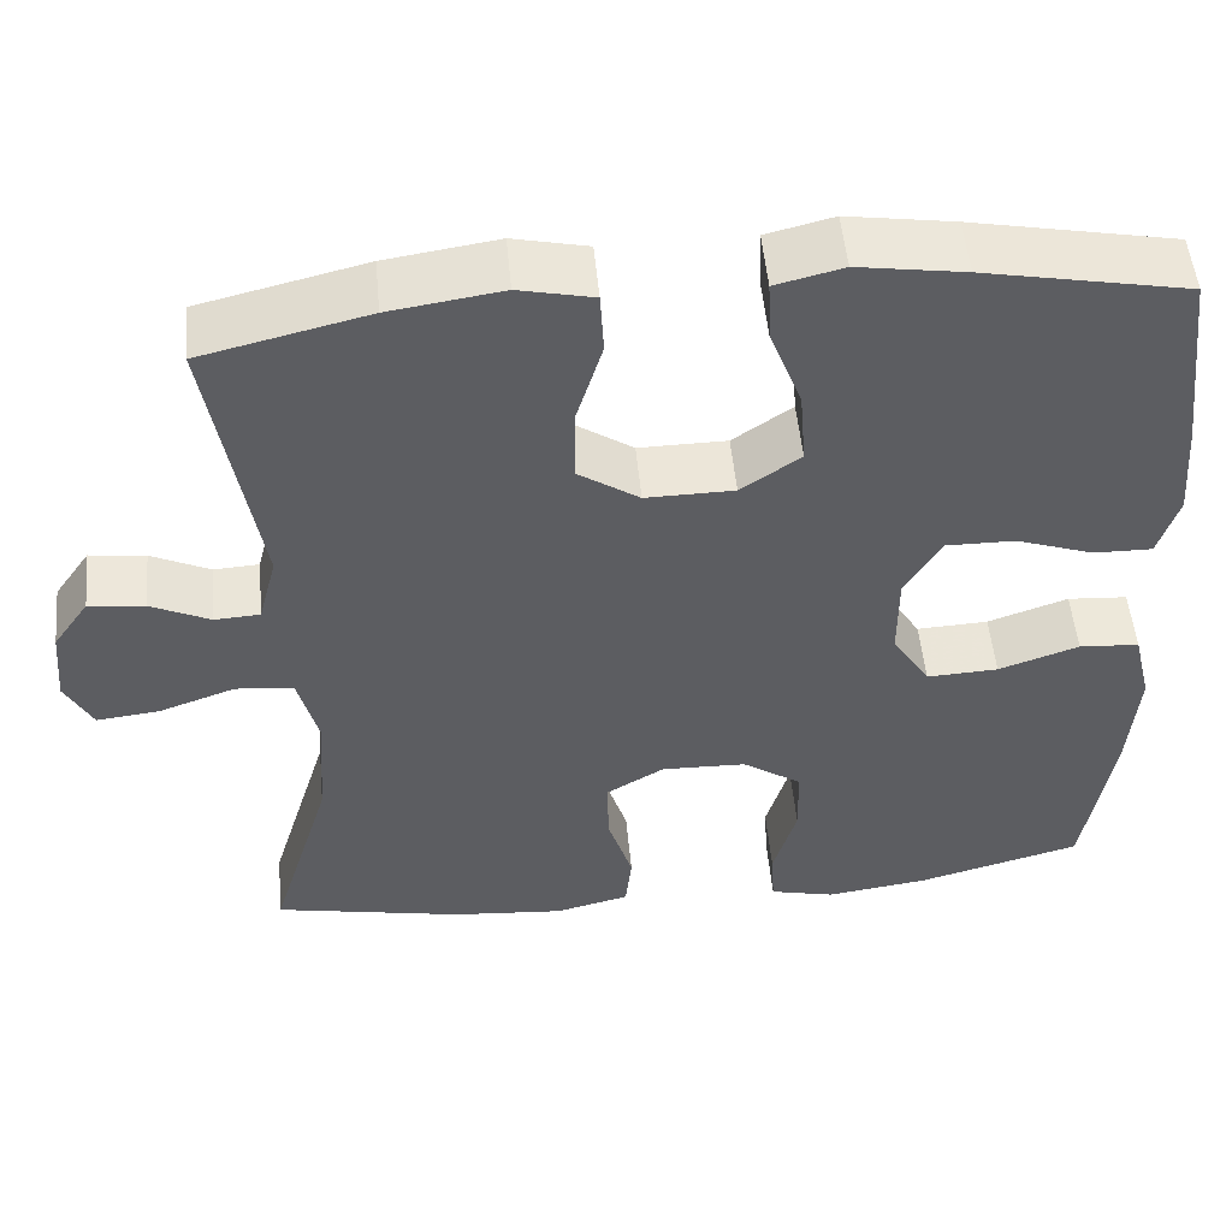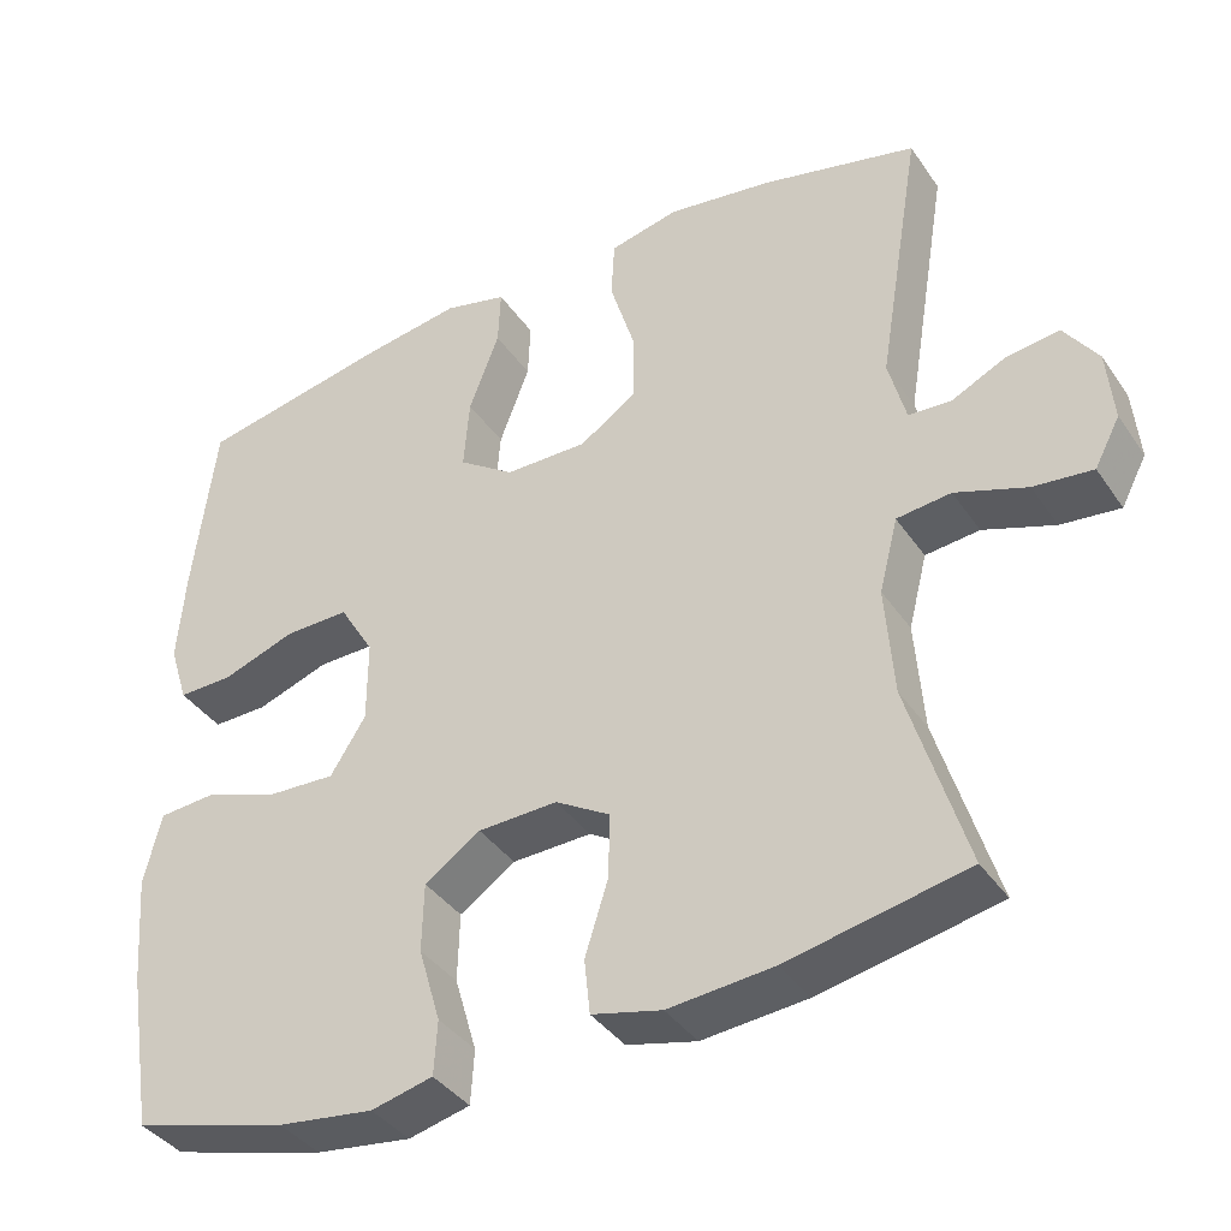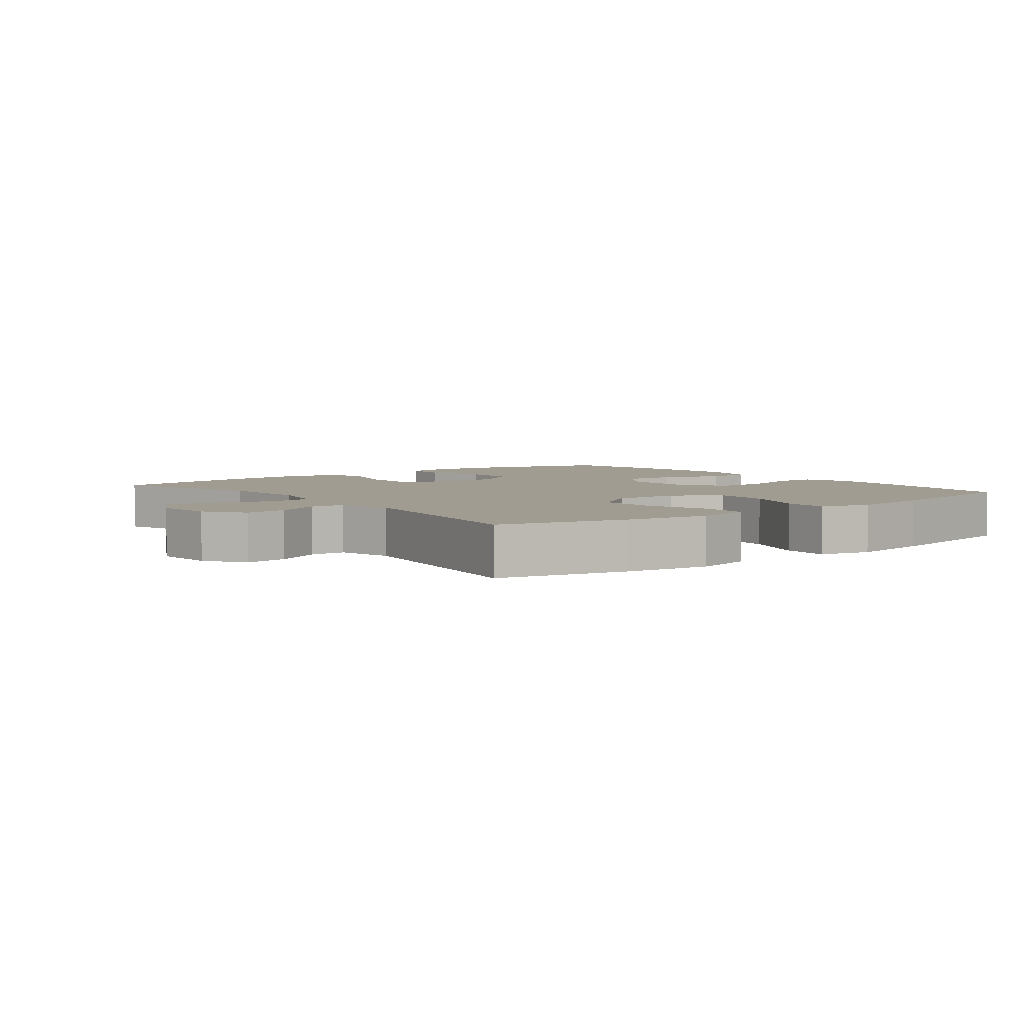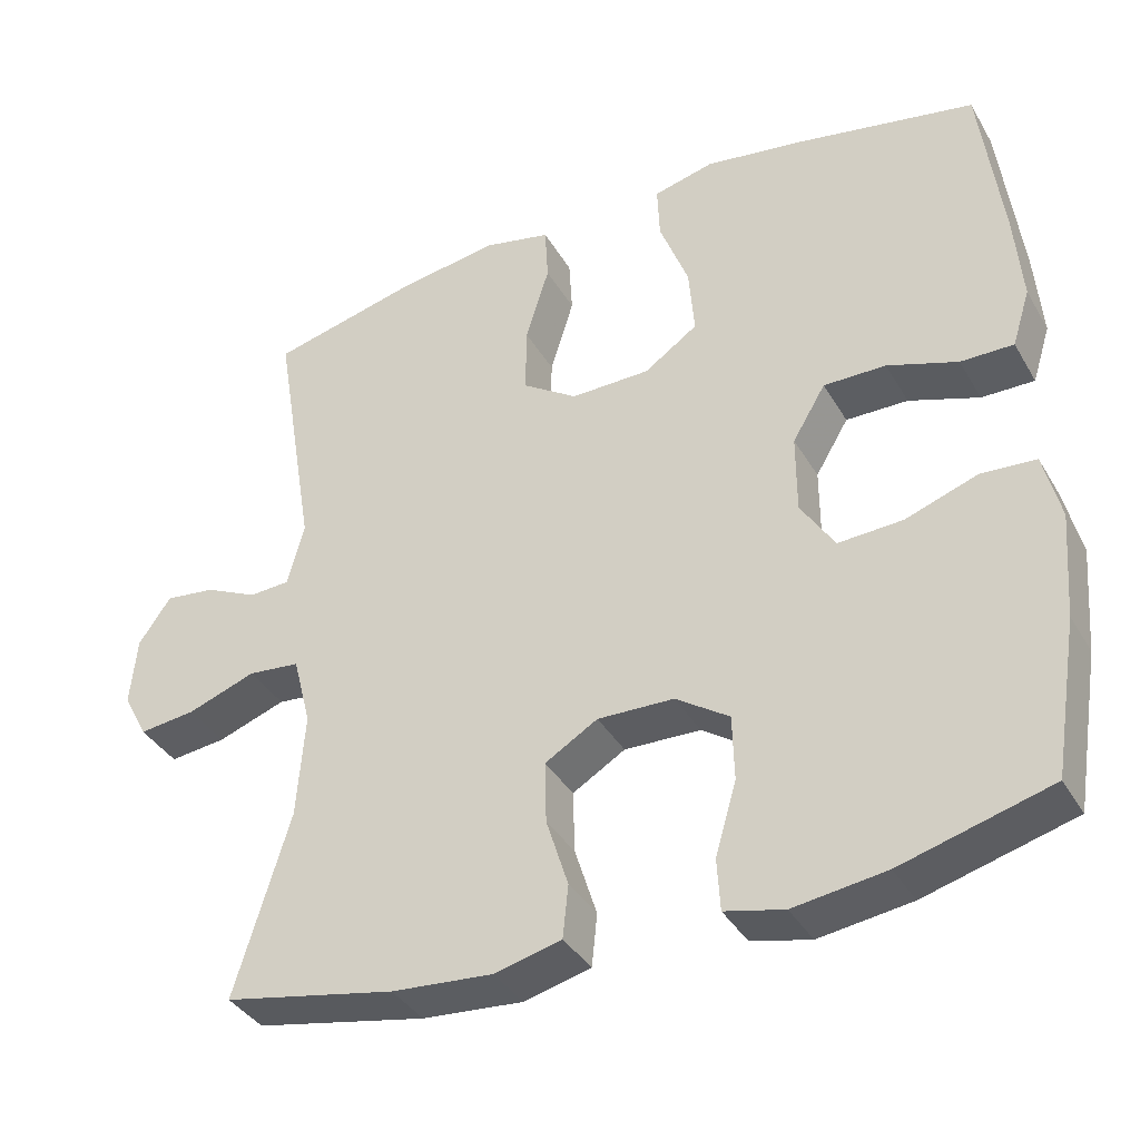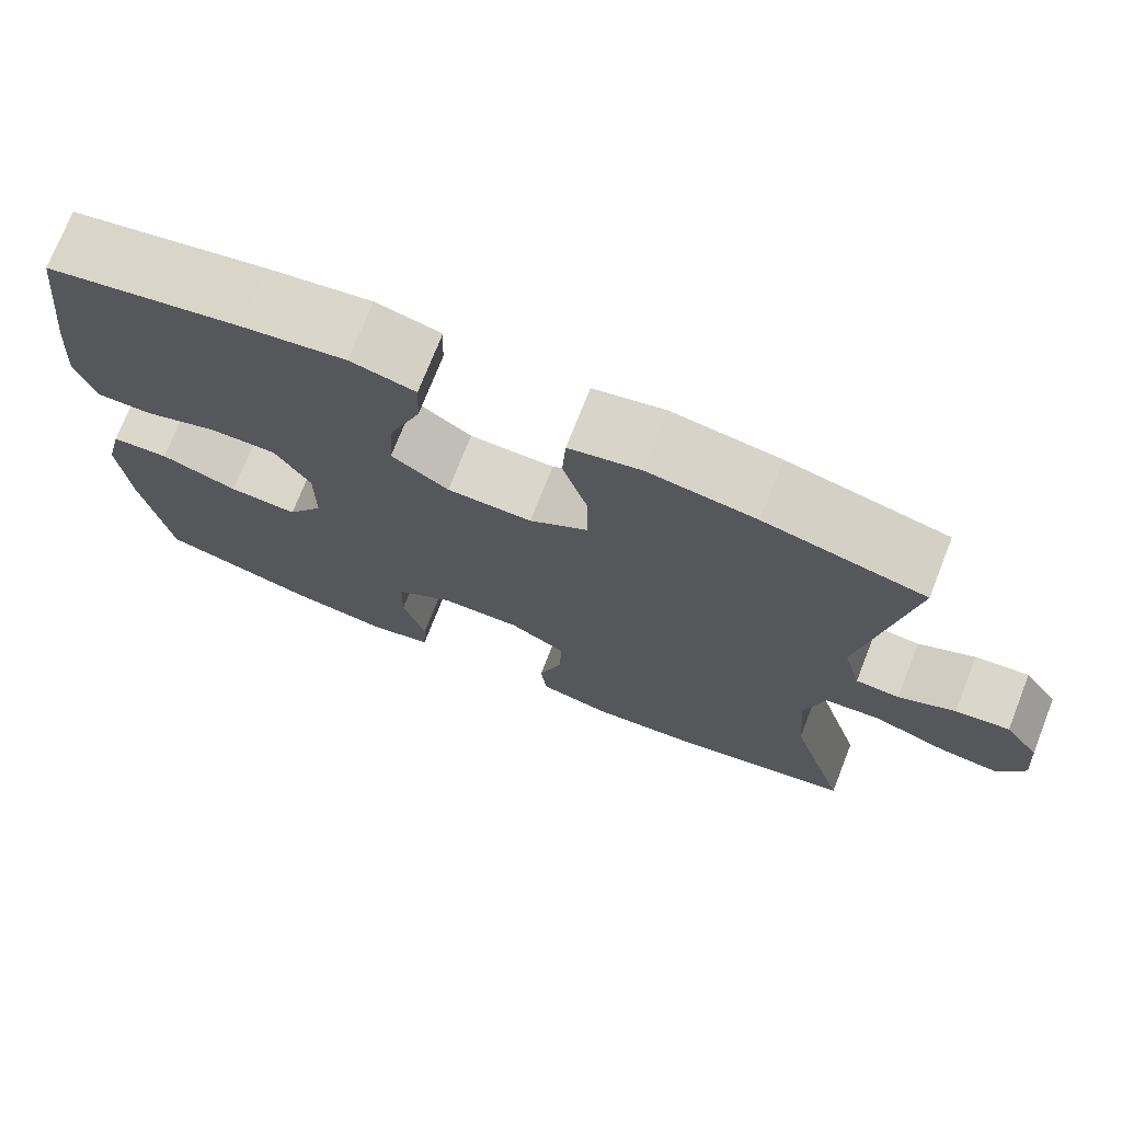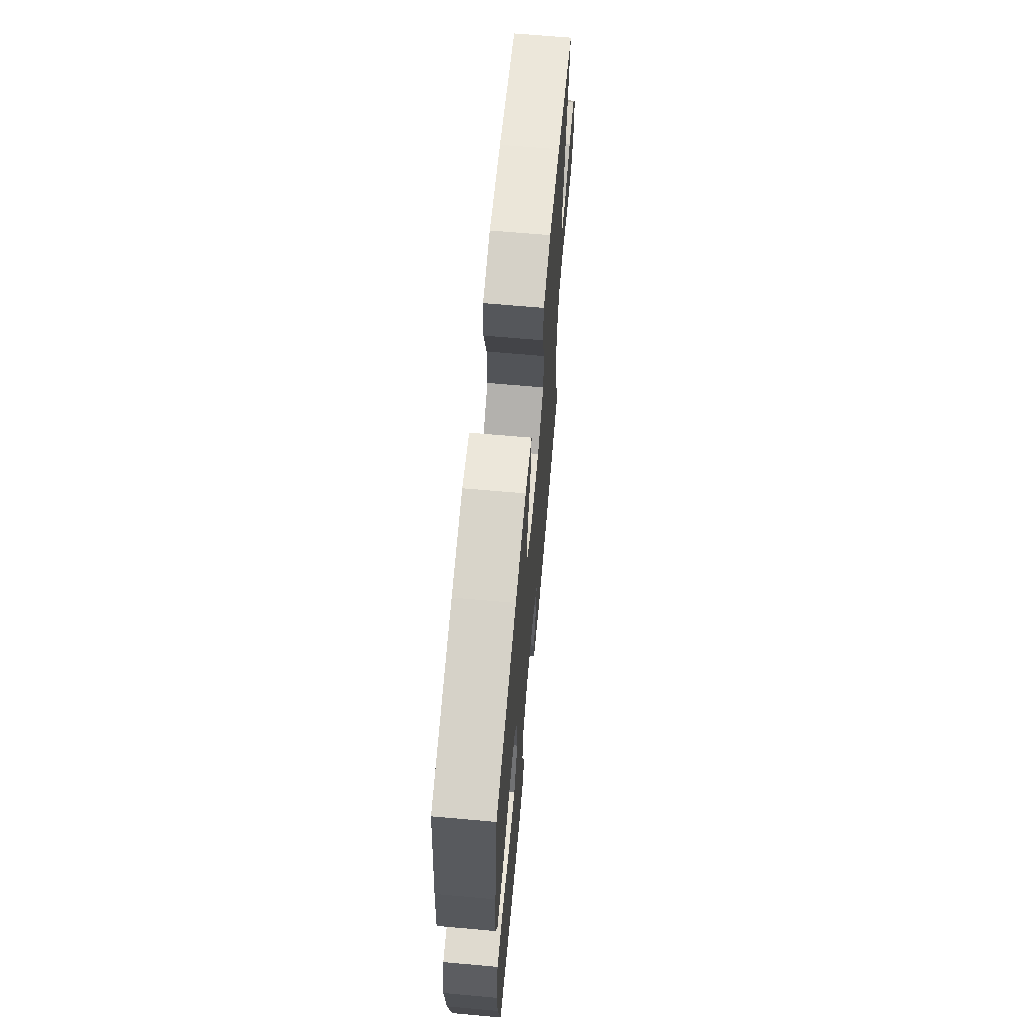
<metadata>
{"format":"obj","ext":"obj","renderer":"f3d","projection":"perspective","resolution":1024,"background":"white","views":[{"elev":52.1,"azim":-5.4,"up":"+Z"},{"elev":-38.7,"azim":-149.3,"up":"+Z"},{"elev":4.5,"azim":-38.0,"up":"+Y"},{"elev":-37.8,"azim":27.2,"up":"+Z"},{"elev":73.6,"azim":-158.5,"up":"+Z"},{"elev":66.4,"azim":95.1,"up":"+Z"}]}
</metadata>
<code>
v -0.5 0.07 -0.5
v -0.43 0.07 -0.268
v -0.42 0.07 -0.134
v -0.443 0.07 -0.044
v -0.509 0.07 -0.037
v -0.596 0.07 -0.068
v -0.668 0.07 -0.076
v -0.699 0.07 -0.017
v -0.691 0.07 0.071
v -0.65 0.07 0.13
v -0.586 0.07 0.122
v -0.519 0.07 0.09
v -0.467 0.07 0.093
v -0.446 0.07 0.174
v -0.5 0.07 0.5
v -0.31 0.07 0.546
v -0.182 0.07 0.565
v -0.097 0.07 0.546
v -0.093 0.07 0.474
v -0.123 0.07 0.376
v -0.124 0.07 0.289
v -0.054 0.07 0.242
v 0.047 0.07 0.243
v 0.115 0.07 0.29
v 0.108 0.07 0.378
v 0.071 0.07 0.476
v 0.068 0.07 0.546
v 0.145 0.07 0.565
v 0.267 0.07 0.546
v 0.5 0.07 0.5
v 0.527 0.07 0.279
v 0.536 0.07 0.165
v 0.513 0.07 0.092
v 0.446 0.07 0.093
v 0.357 0.07 0.124
v 0.278 0.07 0.125
v 0.236 0.07 0.055
v 0.236 0.07 -0.046
v 0.279 0.07 -0.114
v 0.361 0.07 -0.11
v 0.453 0.07 -0.078
v 0.522 0.07 -0.083
v 0.543 0.07 -0.17
v 0.532 0.07 -0.304
v 0.5 0.07 -0.5
v 0.311 0.07 -0.552
v 0.194 0.07 -0.568
v 0.119 0.07 -0.55
v 0.115 0.07 -0.484
v 0.142 0.07 -0.392
v 0.14 0.07 -0.308
v 0.072 0.07 -0.262
v -0.025 0.07 -0.259
v -0.092 0.07 -0.299
v -0.09 0.07 -0.378
v -0.062 0.07 -0.467
v -0.069 0.07 -0.534
v -0.154 0.07 -0.555
v -0.282 0.07 -0.544
v -0.5 0 -0.5
v -0.43 0 -0.268
v -0.42 0 -0.134
v -0.443 0 -0.044
v -0.509 0 -0.037
v -0.596 0 -0.068
v -0.668 0 -0.076
v -0.699 0 -0.017
v -0.691 0 0.071
v -0.65 0 0.13
v -0.586 0 0.122
v -0.519 0 0.09
v -0.467 0 0.093
v -0.446 0 0.174
v -0.5 0 0.5
v -0.31 0 0.546
v -0.182 0 0.565
v -0.097 0 0.546
v -0.093 0 0.474
v -0.123 0 0.376
v -0.124 0 0.289
v -0.054 0 0.242
v 0.047 0 0.243
v 0.115 0 0.29
v 0.108 0 0.378
v 0.071 0 0.476
v 0.068 0 0.546
v 0.145 0 0.565
v 0.267 0 0.546
v 0.5 0 0.5
v 0.527 0 0.279
v 0.536 0 0.165
v 0.513 0 0.092
v 0.446 0 0.093
v 0.357 0 0.124
v 0.278 0 0.125
v 0.236 0 0.055
v 0.236 0 -0.046
v 0.279 0 -0.114
v 0.361 0 -0.11
v 0.453 0 -0.078
v 0.522 0 -0.083
v 0.543 0 -0.17
v 0.532 0 -0.304
v 0.5 0 -0.5
v 0.311 0 -0.552
v 0.194 0 -0.568
v 0.119 0 -0.55
v 0.115 0 -0.484
v 0.142 0 -0.392
v 0.14 0 -0.308
v 0.072 0 -0.262
v -0.025 0 -0.259
v -0.092 0 -0.299
v -0.09 0 -0.378
v -0.062 0 -0.467
v -0.069 0 -0.534
v -0.154 0 -0.555
v -0.282 0 -0.544
f 58 59 1 2
f 55 56 57 58
f 54 55 58 2
f 53 54 2 3
f 52 53 3 4
f 47 48 49 50
f 47 50 51
f 46 47 51
f 45 46 51
f 44 45 51 52
f 40 41 42 43
f 39 40 43 44
f 32 33 34 35
f 32 35 36
f 31 32 36
f 30 31 36
f 29 30 36 37
f 25 26 27 28
f 24 25 28 29
f 17 18 19 20
f 17 20 21
f 14 15 16 17
f 13 14 17 21
f 9 10 11 12
f 9 12 13
f 8 9 13
f 5 6 7 8
f 5 8 13
f 4 5 13 21
f 39 44 52 4
f 38 39 4 21
f 24 29 37
f 23 24 37 38
f 22 23 38
f 21 22 38
f 61 60 118 117
f 117 116 115 114
f 61 117 114 113
f 62 61 113 112
f 63 62 112 111
f 109 108 107 106
f 110 109 106
f 110 106 105
f 110 105 104
f 111 110 104 103
f 102 101 100 99
f 103 102 99 98
f 94 93 92 91
f 95 94 91
f 95 91 90
f 95 90 89
f 96 95 89 88
f 87 86 85 84
f 88 87 84 83
f 79 78 77 76
f 80 79 76
f 76 75 74 73
f 80 76 73 72
f 71 70 69 68
f 72 71 68
f 72 68 67
f 67 66 65 64
f 72 67 64
f 80 72 64 63
f 63 111 103 98
f 80 63 98 97
f 96 88 83
f 97 96 83 82
f 97 82 81
f 97 81 80
f 1 60 61 2
f 2 61 62 3
f 3 62 63 4
f 4 63 64 5
f 5 64 65 6
f 6 65 66 7
f 7 66 67 8
f 8 67 68 9
f 9 68 69 10
f 10 69 70 11
f 11 70 71 12
f 12 71 72 13
f 13 72 73 14
f 14 73 74 15
f 15 74 75 16
f 16 75 76 17
f 17 76 77 18
f 18 77 78 19
f 19 78 79 20
f 20 79 80 21
f 21 80 81 22
f 22 81 82 23
f 23 82 83 24
f 24 83 84 25
f 25 84 85 26
f 26 85 86 27
f 27 86 87 28
f 28 87 88 29
f 29 88 89 30
f 30 89 90 31
f 31 90 91 32
f 32 91 92 33
f 33 92 93 34
f 34 93 94 35
f 35 94 95 36
f 36 95 96 37
f 37 96 97 38
f 38 97 98 39
f 39 98 99 40
f 40 99 100 41
f 41 100 101 42
f 42 101 102 43
f 43 102 103 44
f 44 103 104 45
f 45 104 105 46
f 46 105 106 47
f 47 106 107 48
f 48 107 108 49
f 49 108 109 50
f 50 109 110 51
f 51 110 111 52
f 52 111 112 53
f 53 112 113 54
f 54 113 114 55
f 55 114 115 56
f 56 115 116 57
f 57 116 117 58
f 58 117 118 59
f 59 118 60 1

</code>
